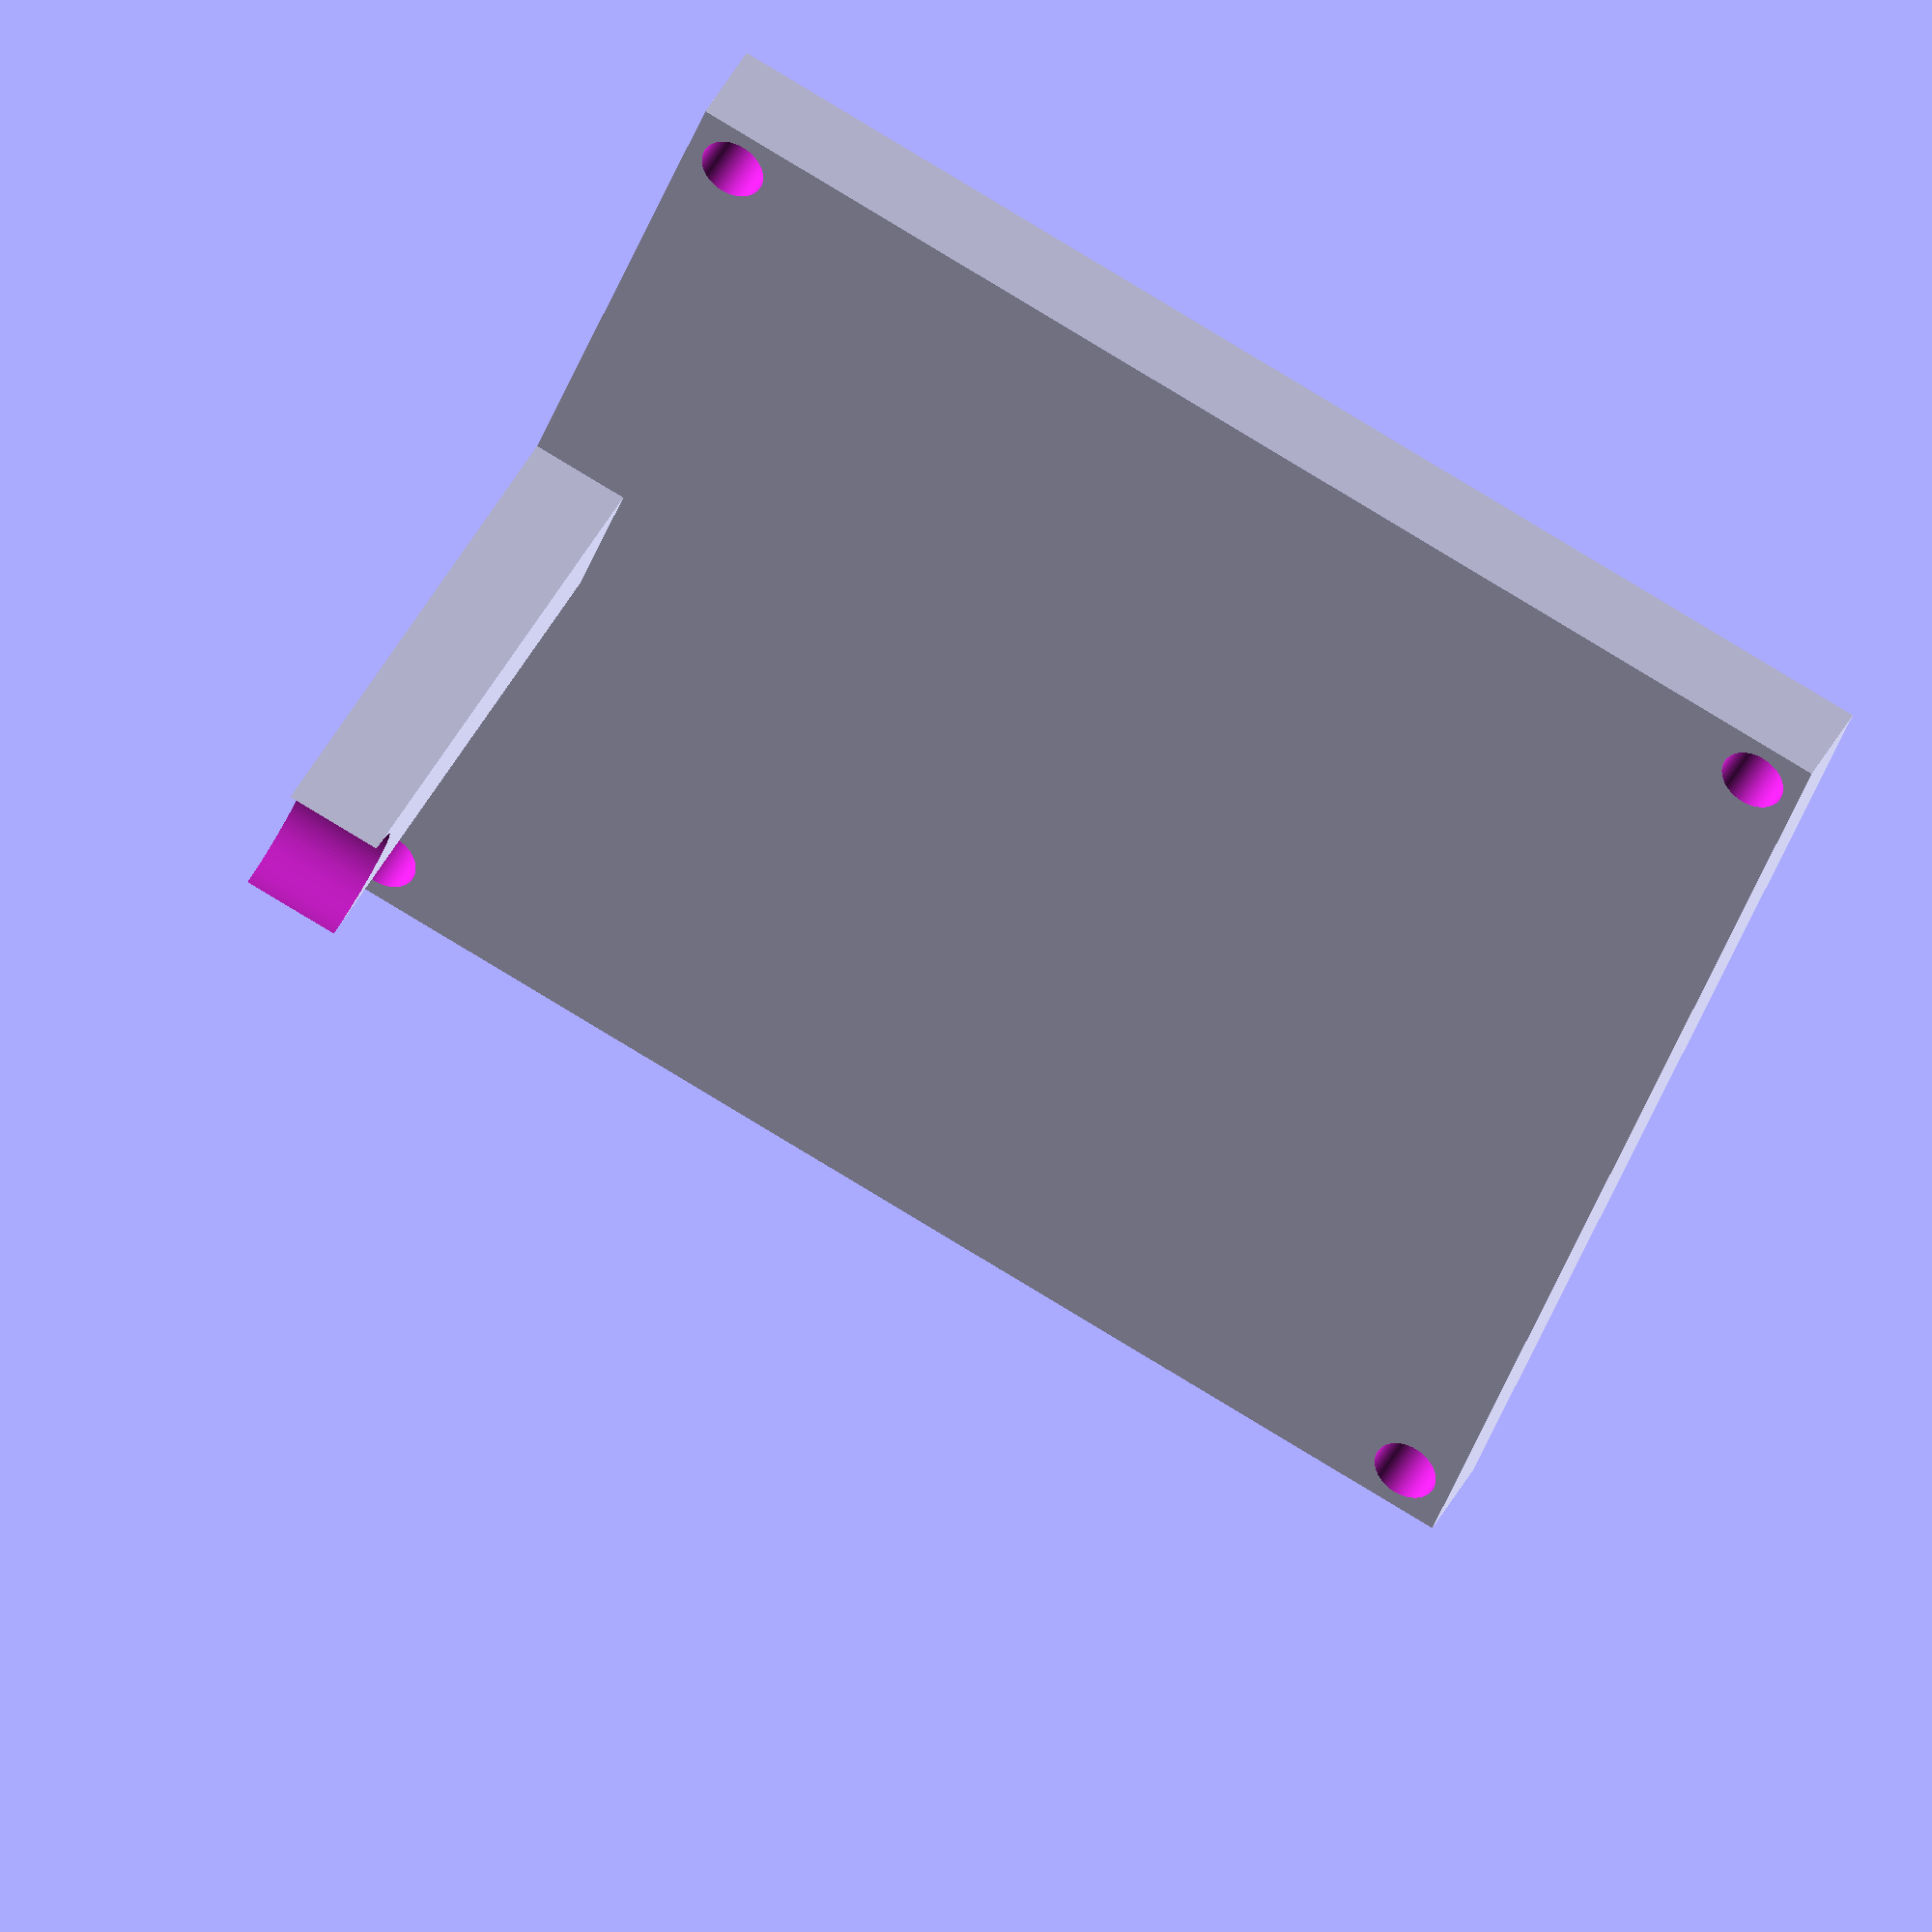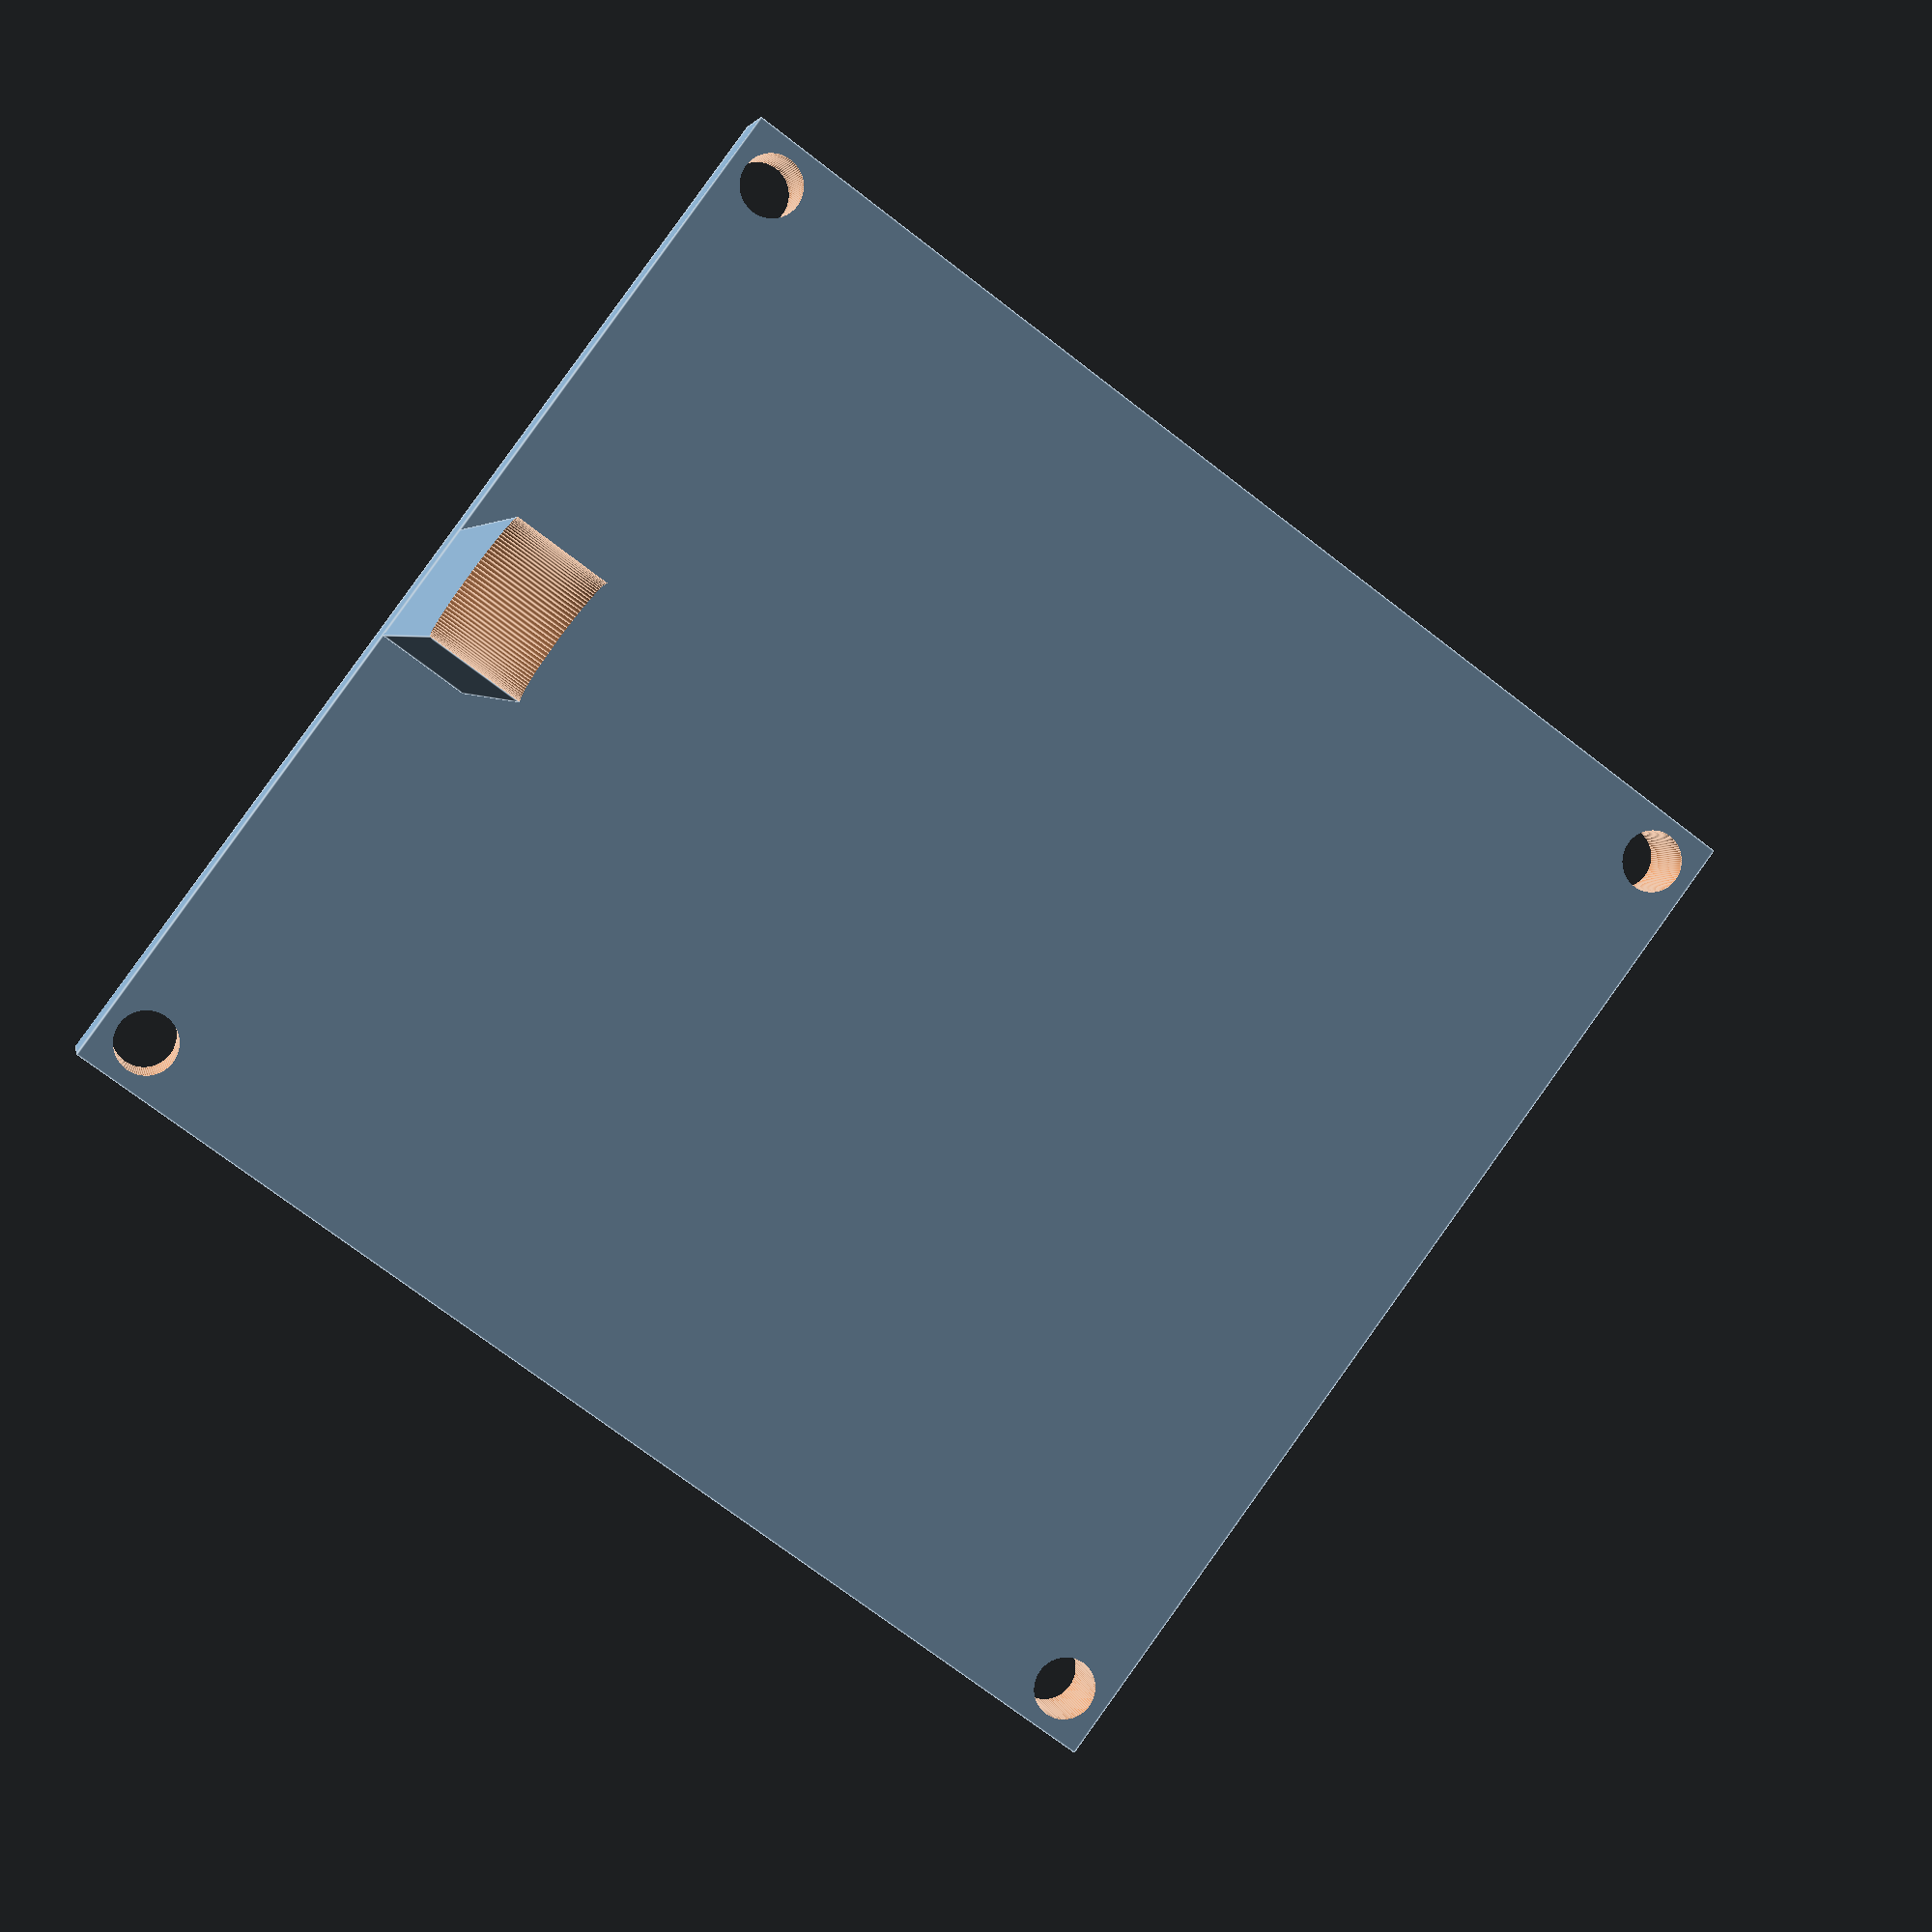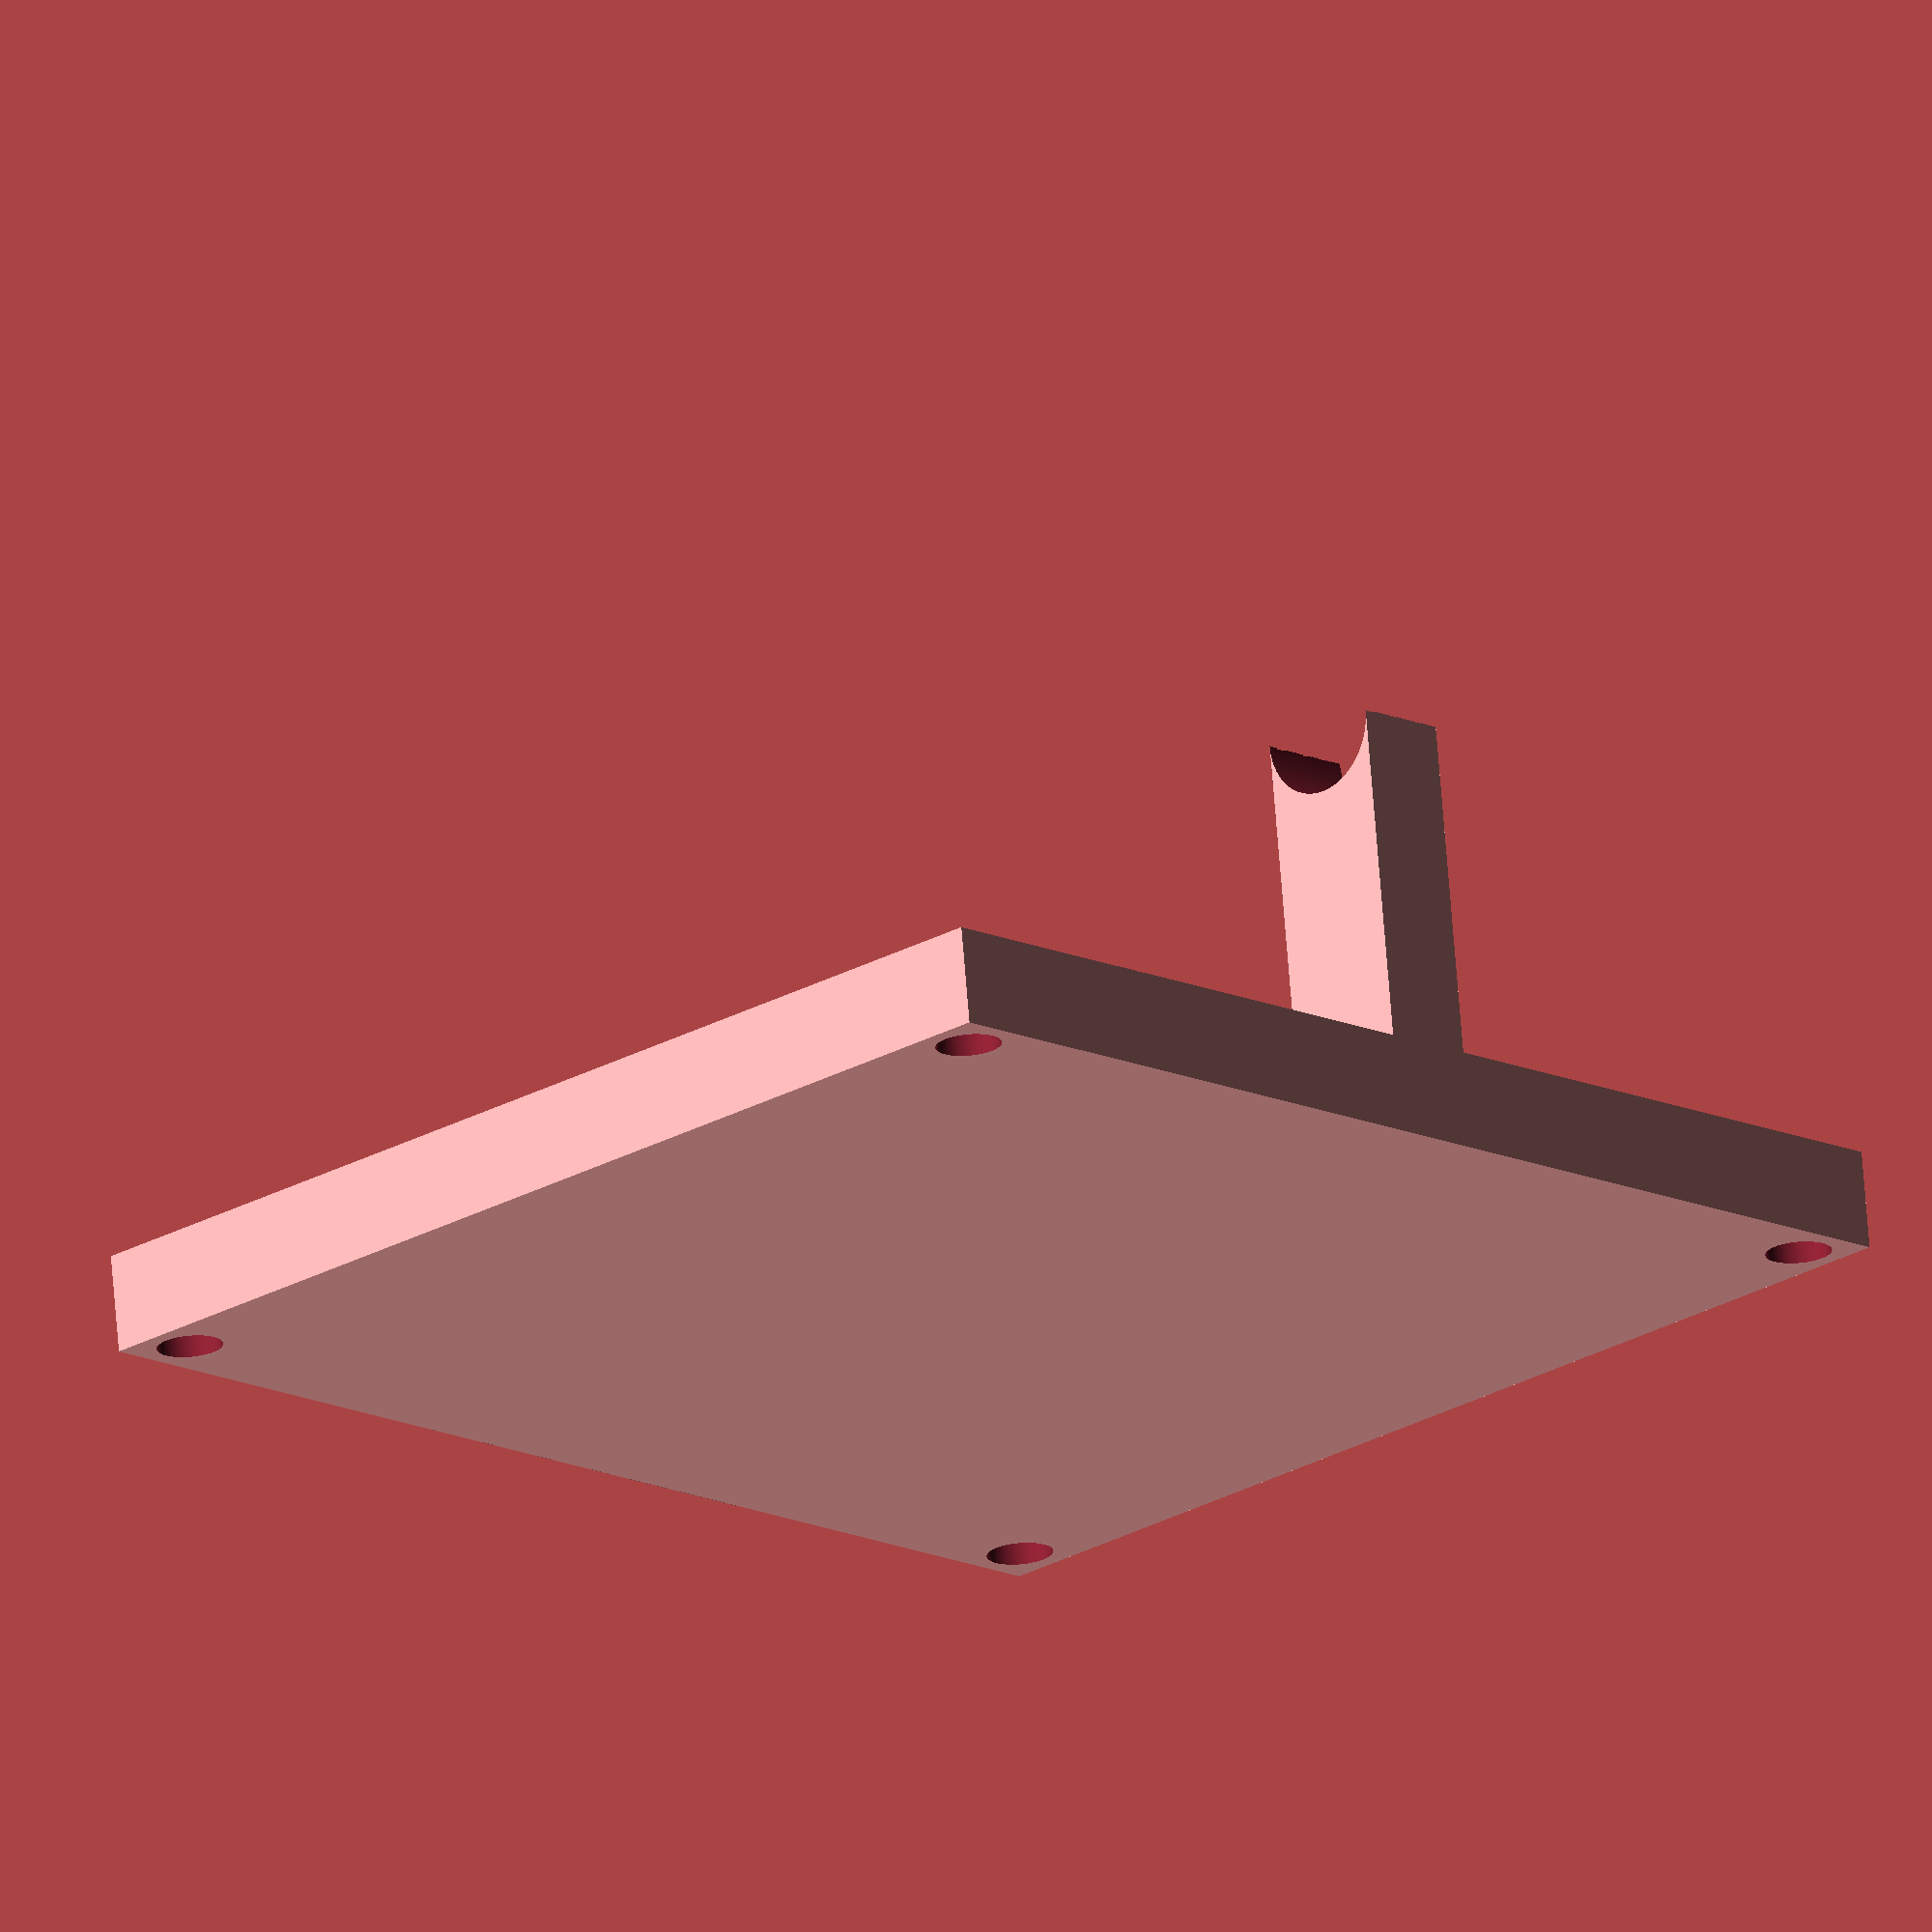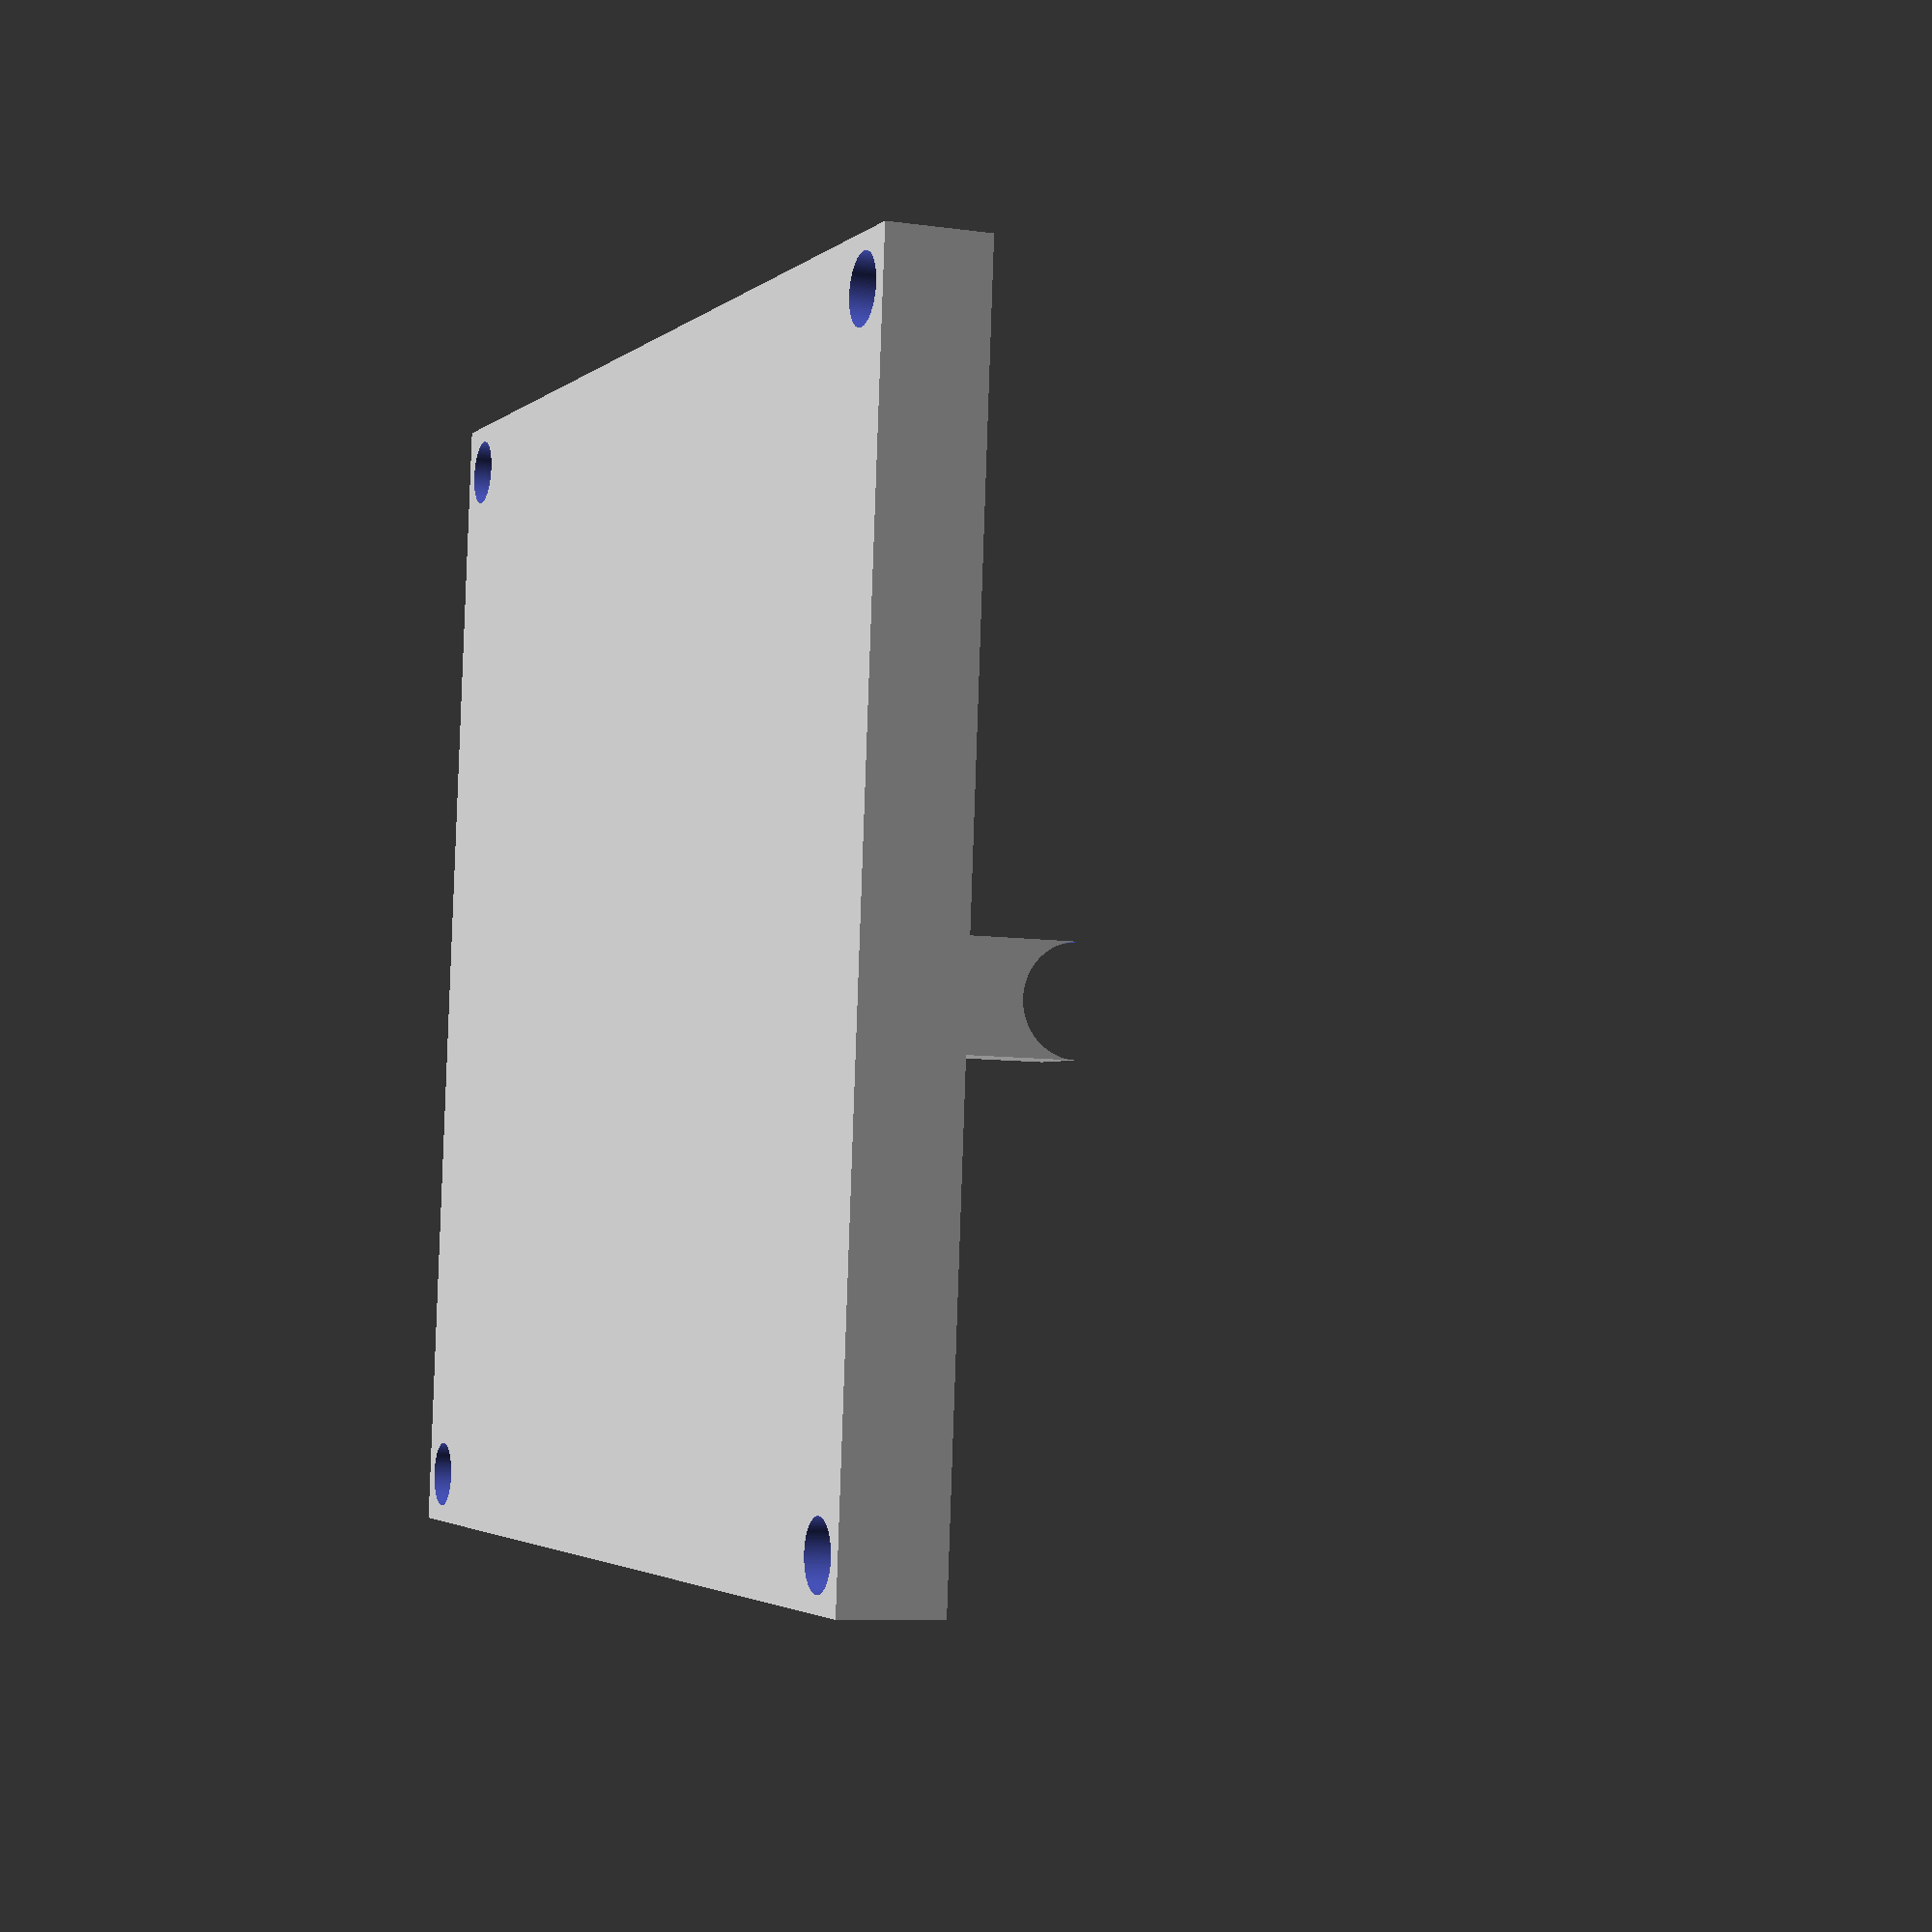
<openscad>
/* 
 * Copyright (C) 2015  TELECOM Nancy
 *
 * This model is under the Creative Common CC-BY-SA-NC license.
 *
 */

boardLength             = 22.5;
boardWidth              = 19.5;
boardHeight             = 4.5;

boardGap                = 5;

screwHoleDiam           = 3;
screwSpaceFromEdge      = 1;
screwEp                 = 2;
screwDiam               = 2;

fixationLength          = 20;

epaisseur               = 3;
hauteurBoite            = 25;
filDiam                 = 4;


elevationCarte          = hauteurBoite - boardGap - epaisseur;
baseLength              = boardLength + 2 * (boardGap + epaisseur);
baseWidth               = boardWidth + 2 * (boardGap + epaisseur);

screwCylDiff            = epaisseur + boardGap + screwSpaceFromEdge + screwHoleDiam/2;

diamVisFix              = 4;
diamVisCouv             = 2;

fn = 100;

difference() {
    
    cube(size = [baseLength, baseWidth,  epaisseur]);
    translate([epaisseur/2, epaisseur / 2, -0.1])
            cylinder(h = epaisseur + 0.2, d = diamVisCouv, $fn = fn);
    
    translate([epaisseur/2, baseWidth - epaisseur / 2, -0.1])
           cylinder(h = epaisseur + 0.2, d = diamVisCouv, $fn = fn);
    
    translate([baseLength - epaisseur, 0, 0]) {
        translate([epaisseur/2, epaisseur / 2, -0.1])
            cylinder(h = epaisseur + 0.2, d = diamVisCouv, $fn = fn);
    
        translate([epaisseur/2, baseWidth - epaisseur / 2, -0.1])
                cylinder(h = epaisseur + 0.2, d = diamVisCouv, $fn = fn);
    }
    
}
    
translate([0, baseWidth / 2, hauteurBoite - filDiam])
    rotate([180, 0, 0])
        difference() {
            translate([0, -filDiam / 2, 0])
                cube(size = [epaisseur, filDiam, hauteurBoite - epaisseur - filDiam]);
            translate([-0.1,0,0])
            rotate([0, 90, 0])
                cylinder(h = epaisseur + 0.2, d = filDiam, $fn = fn);
            
        }
        

</openscad>
<views>
elev=320.5 azim=20.4 roll=24.1 proj=o view=wireframe
elev=356.0 azim=36.4 roll=349.1 proj=p view=edges
elev=108.5 azim=134.3 roll=4.6 proj=o view=wireframe
elev=8.1 azim=174.7 roll=248.3 proj=p view=wireframe
</views>
